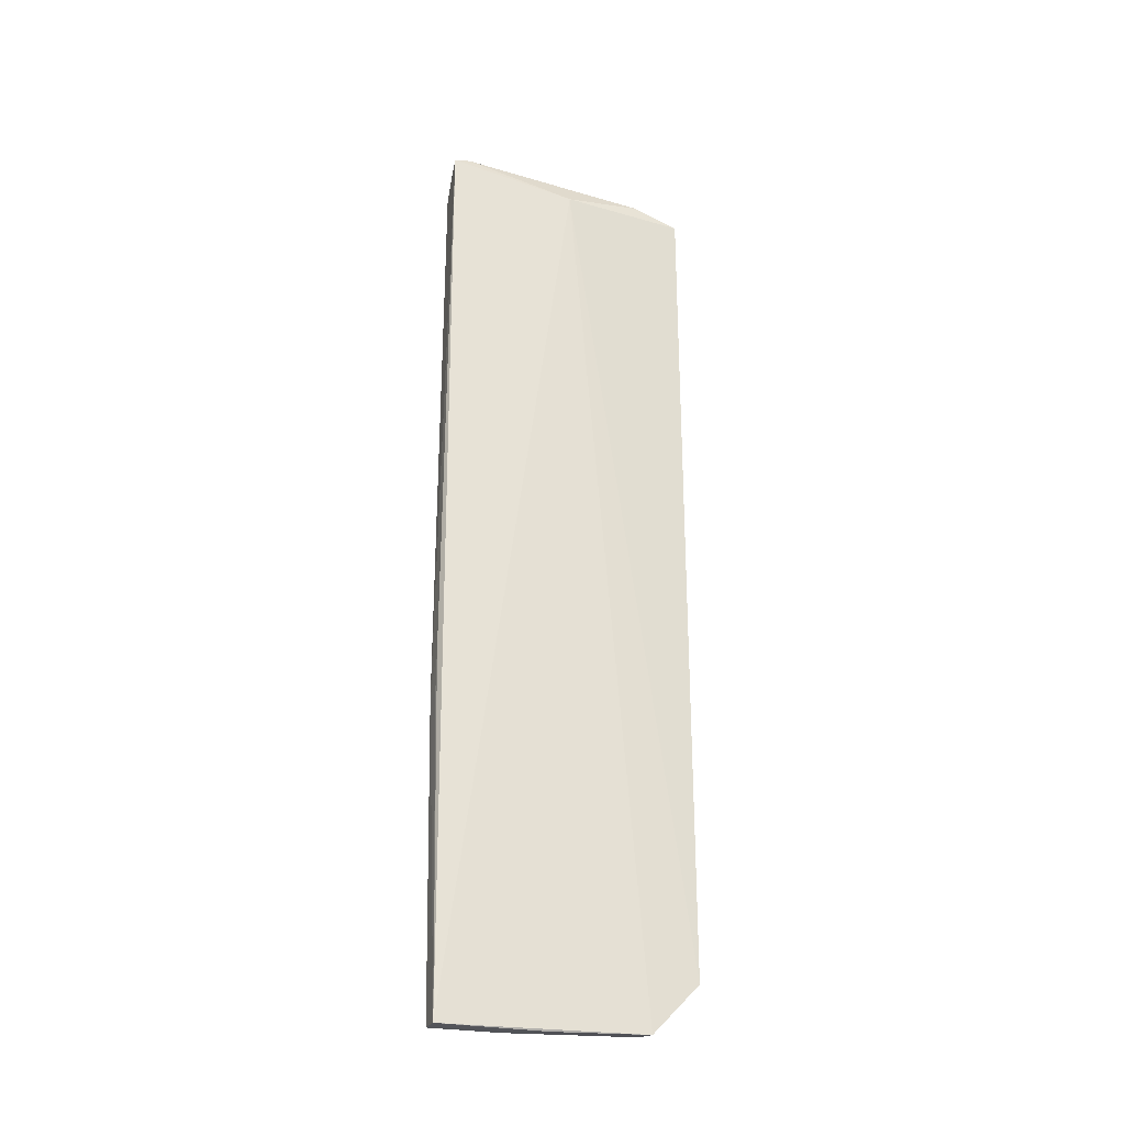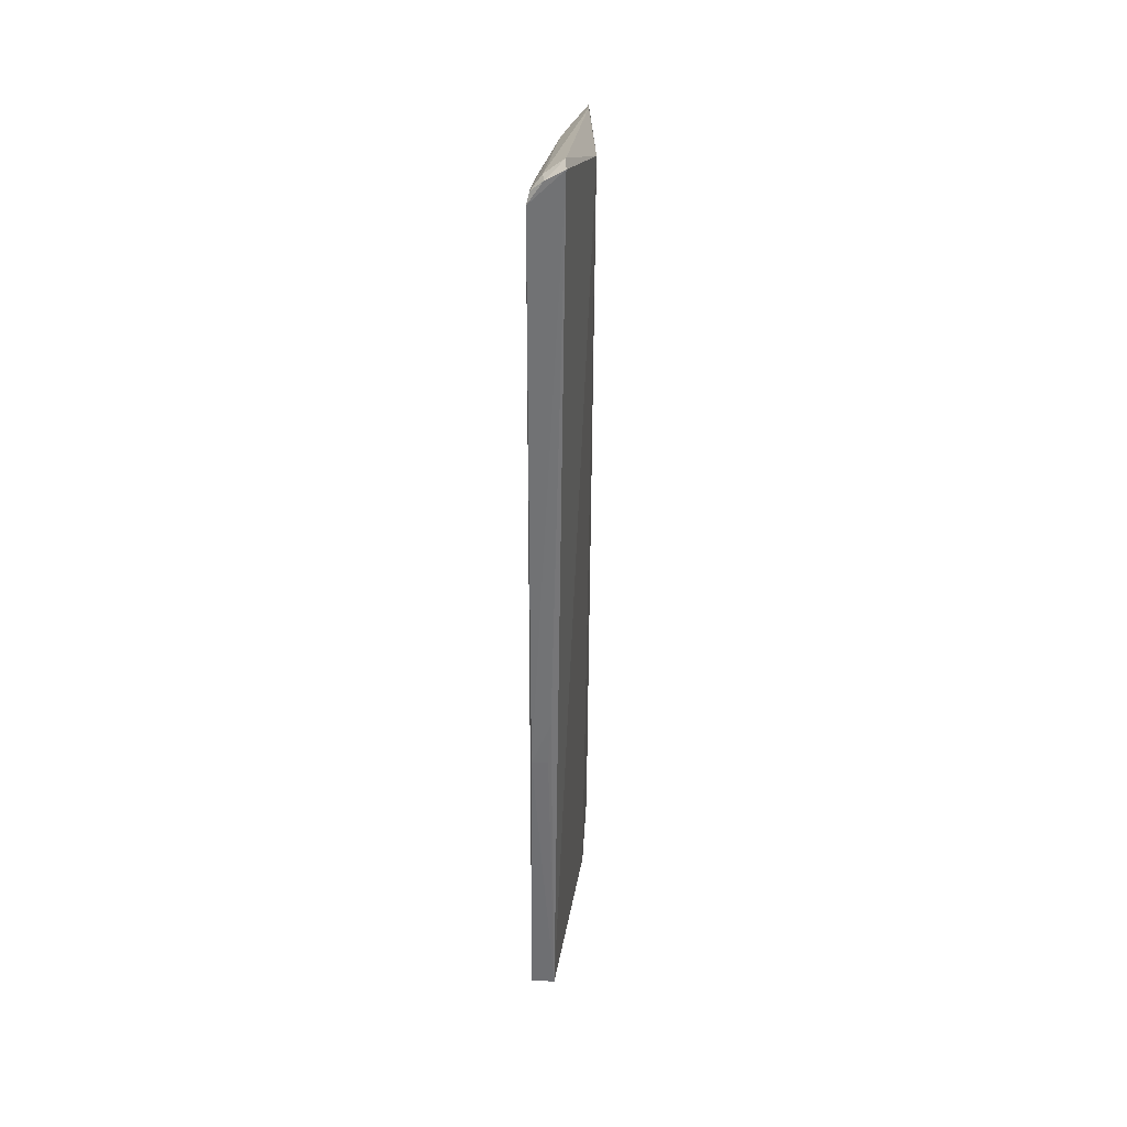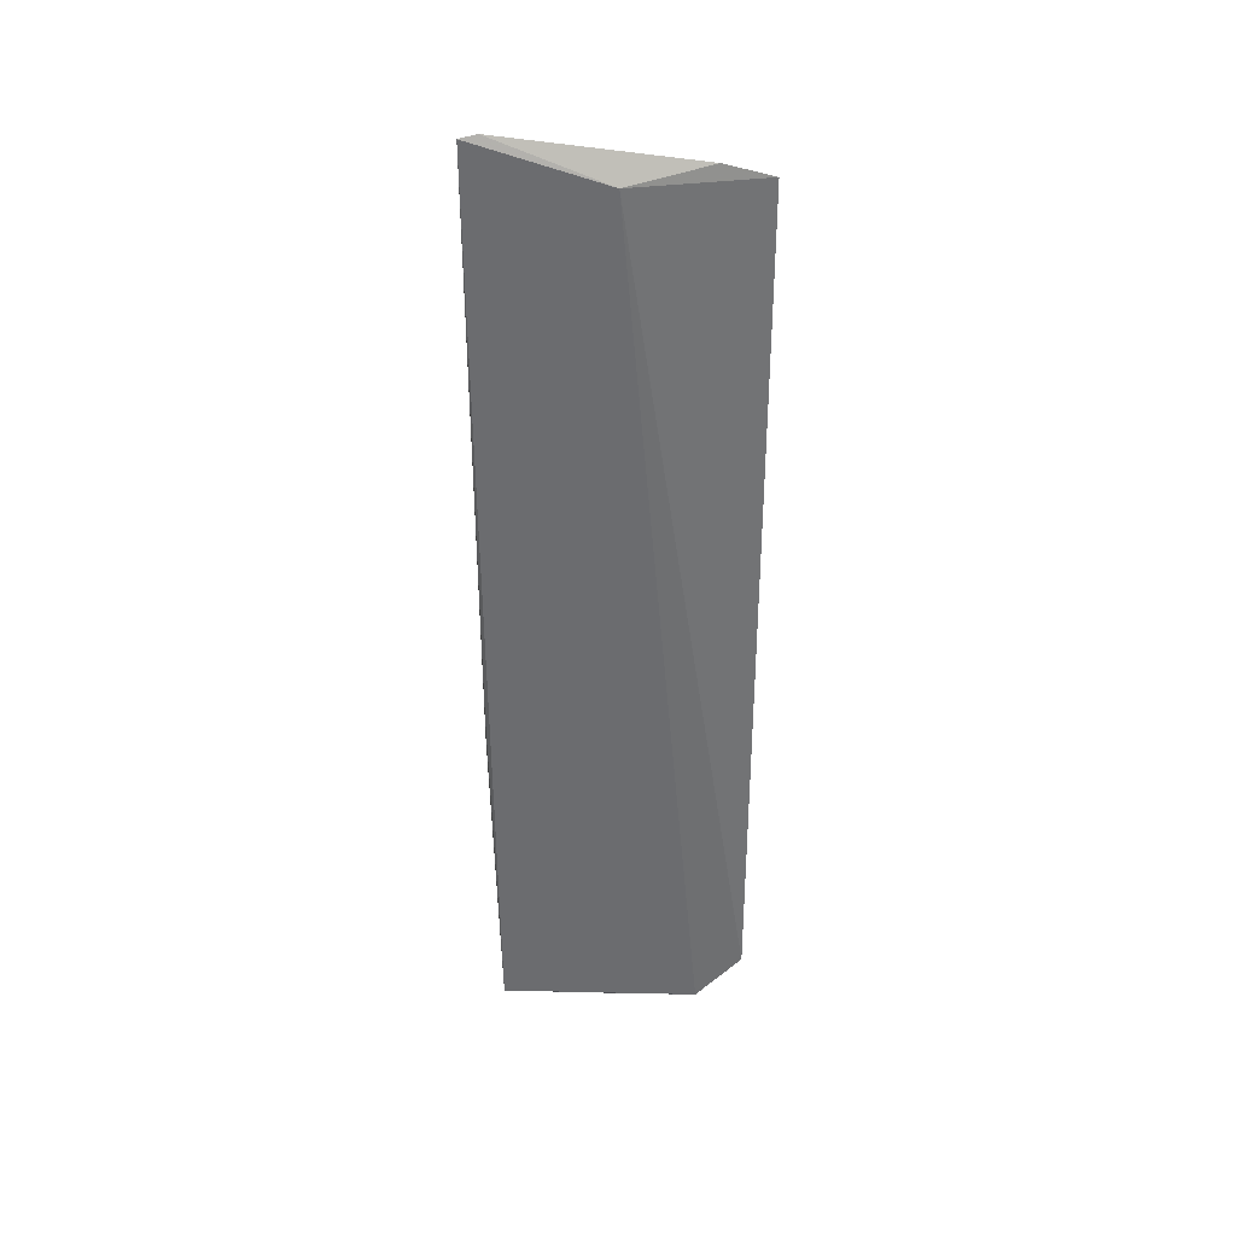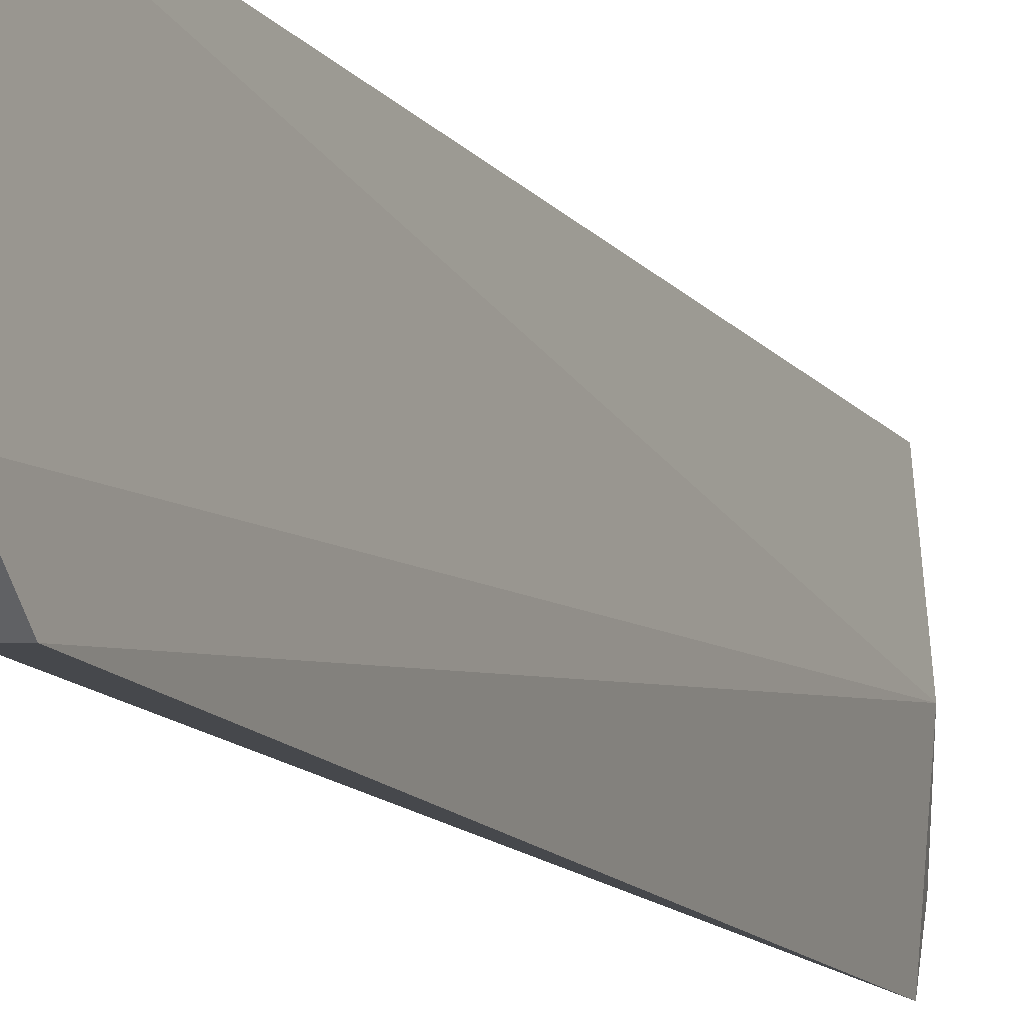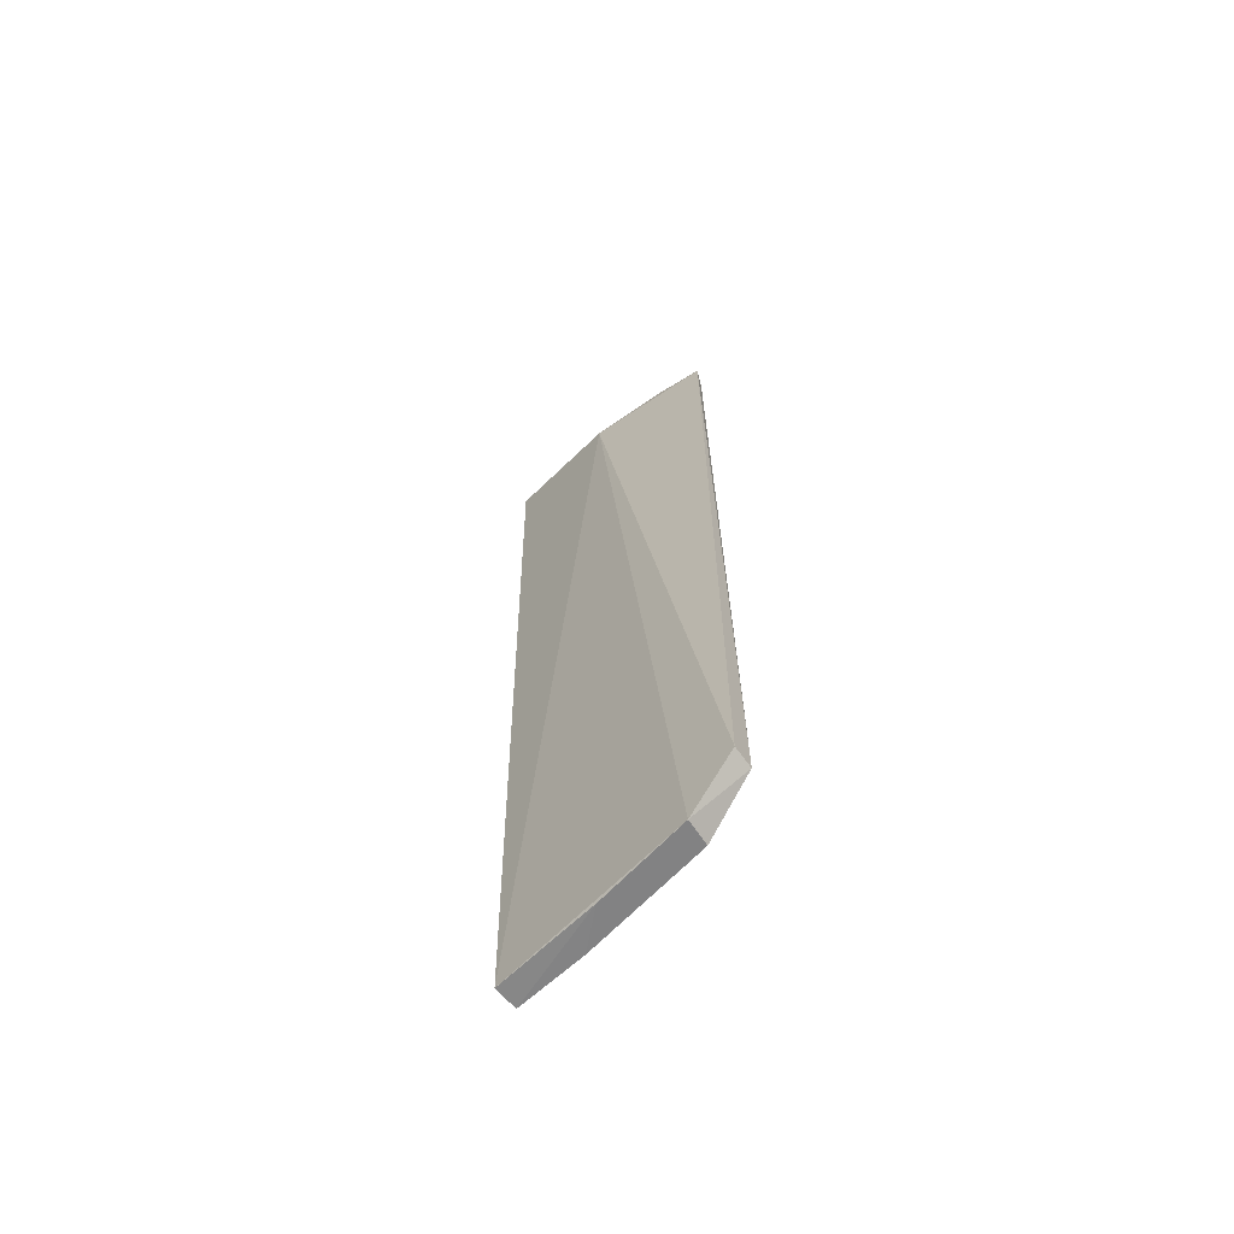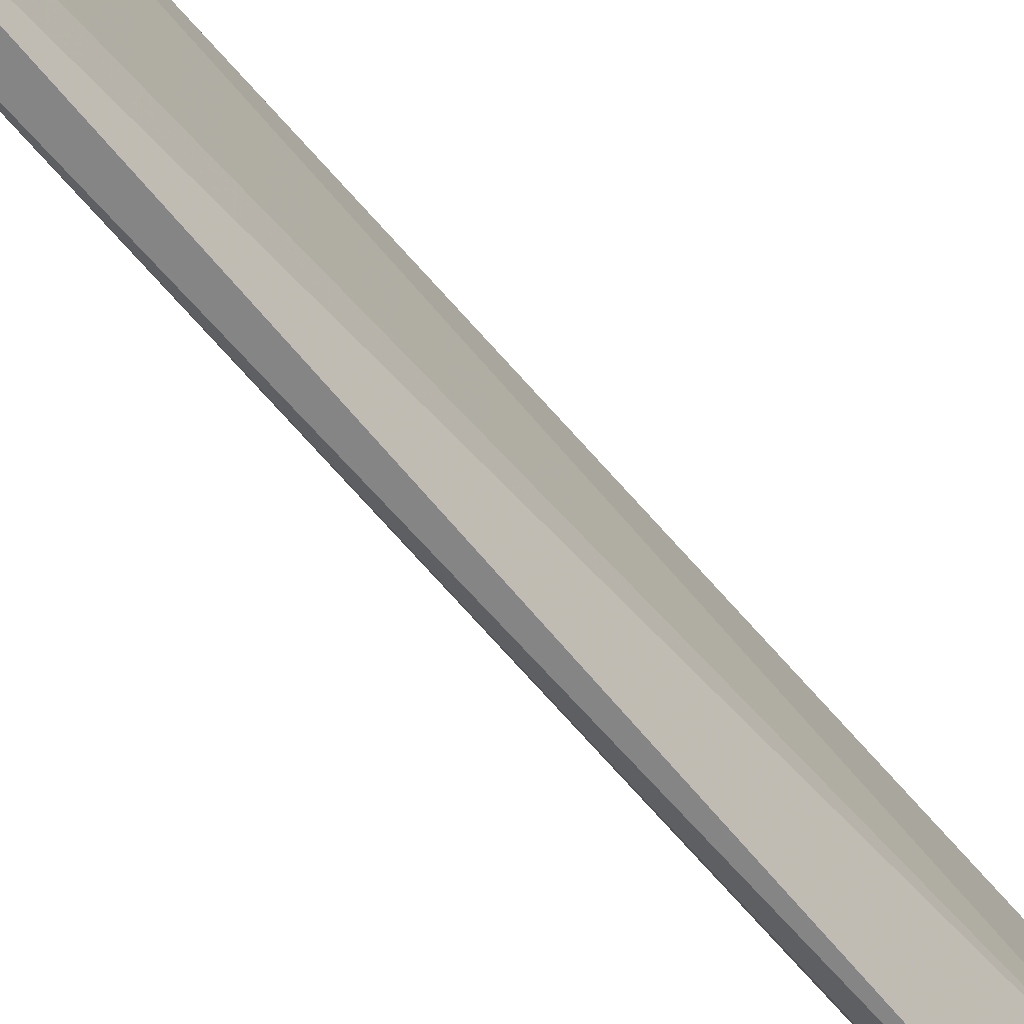
<metadata>
{"format":"obj","ext":"obj","renderer":"f3d","projection":"perspective","resolution":1024,"background":"white","views":[{"elev":-26.6,"azim":71.0,"up":"+Y"},{"elev":33.7,"azim":2.6,"up":"+Y"},{"elev":34.9,"azim":84.5,"up":"+Y"},{"elev":-12.4,"azim":21.2,"up":"+Z"},{"elev":-64.9,"azim":129.1,"up":"+Y"},{"elev":-64.6,"azim":39.4,"up":"+Z"}]}
</metadata>
<code>
v -0.08816 0.09334 0.1668
v -0.09051 -0.07978 0.1653
v -0.08427 0.08648 0.1437
v -0.08635 0.08641 0.1199
v -0.09367 0.08476 0.1496
v -0.08567 -0.07102 0.1202
v -0.08606 0.08907 0.1287
v -0.0943 0.08736 0.1665
v -0.08618 -0.08004 0.1288
v -0.08971 -0.07102 0.1205
v -0.08831 0.09396 0.1637
v -0.09055 0.08635 0.1355
v -0.09448 -0.02176 0.1665
v -0.09409 -0.07974 0.1524
v -0.09379 0.0894 0.1658
v -0.08894 0.08647 0.1295
v -0.09184 0.09154 0.1641
v -0.09075 0.08143 0.1267
v -0.09087 -0.01306 0.1666
v -0.09116 -0.07944 0.1294
v -0.08848 -0.08025 0.1459
v -0.09501 -0.07961 0.1653
v -0.09156 0.09139 0.1665
v -0.0938 0.08671 0.1555
v -0.0936 0.08935 0.1641
v -0.09059 0.08371 0.1297
v -0.08865 0.08371 0.1209
v -0.09143 -0.02172 0.1665
v -0.09093 0.01883 0.1265
v -0.09399 0.01302 0.1496
f 1 2 3
f 6 4 3
f 7 3 4
f 9 6 3
f 9 3 2
f 10 4 6
f 10 6 9
f 11 1 3
f 11 3 7
f 13 1 8
f 16 12 7
f 16 7 4
f 17 11 7
f 17 7 12
f 19 2 1
f 19 1 13
f 20 10 9
f 21 9 2
f 21 20 9
f 21 14 20
f 22 2 13
f 22 13 8
f 22 8 5
f 22 21 2
f 22 14 21
f 23 15 8
f 23 8 1
f 23 17 15
f 23 1 11
f 23 11 17
f 24 12 5
f 24 5 8
f 24 8 15
f 25 17 12
f 25 15 17
f 25 24 15
f 25 12 24
f 26 18 5
f 26 5 12
f 27 4 10
f 27 10 18
f 27 18 26
f 27 16 4
f 27 26 12
f 27 12 16
f 28 19 13
f 28 13 2
f 28 2 19
f 29 18 10
f 29 10 20
f 30 22 5
f 30 14 22
f 30 5 18
f 30 18 29
f 30 29 20
f 30 20 14

</code>
